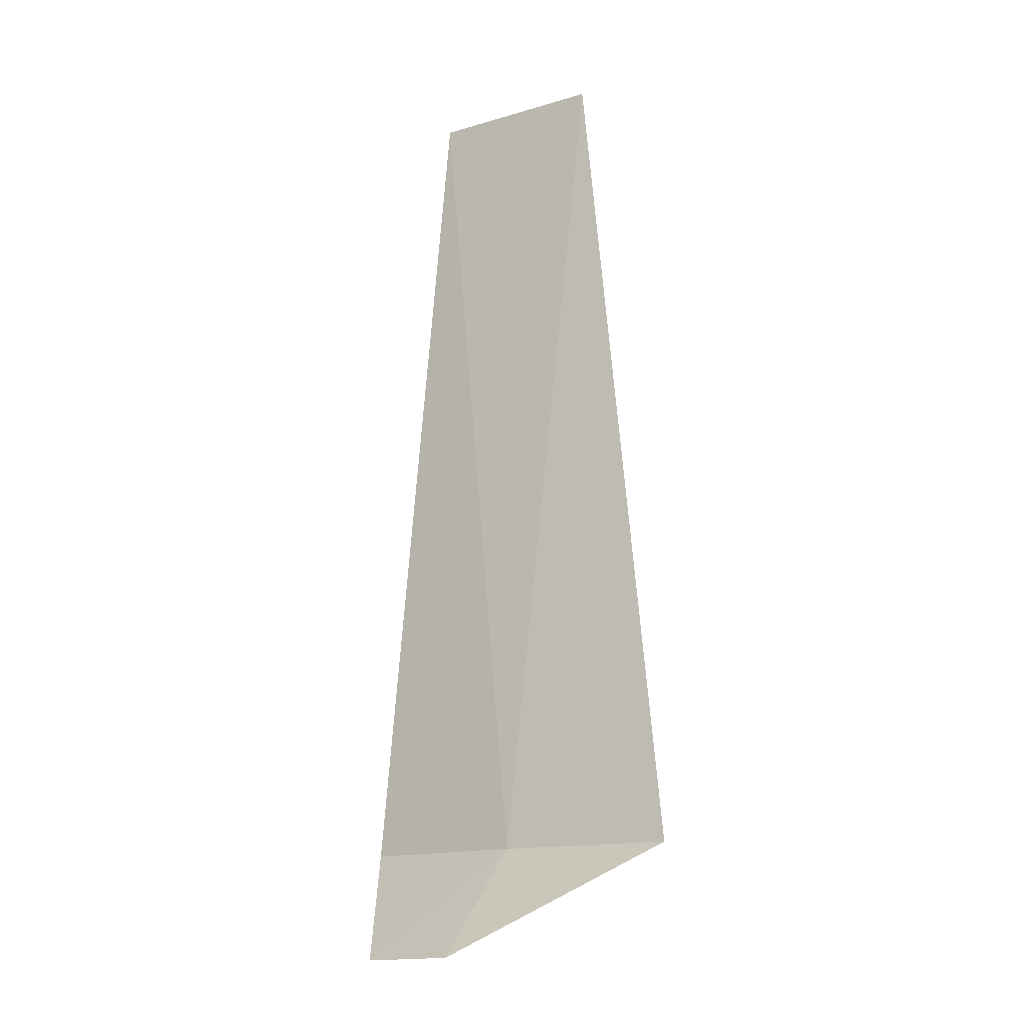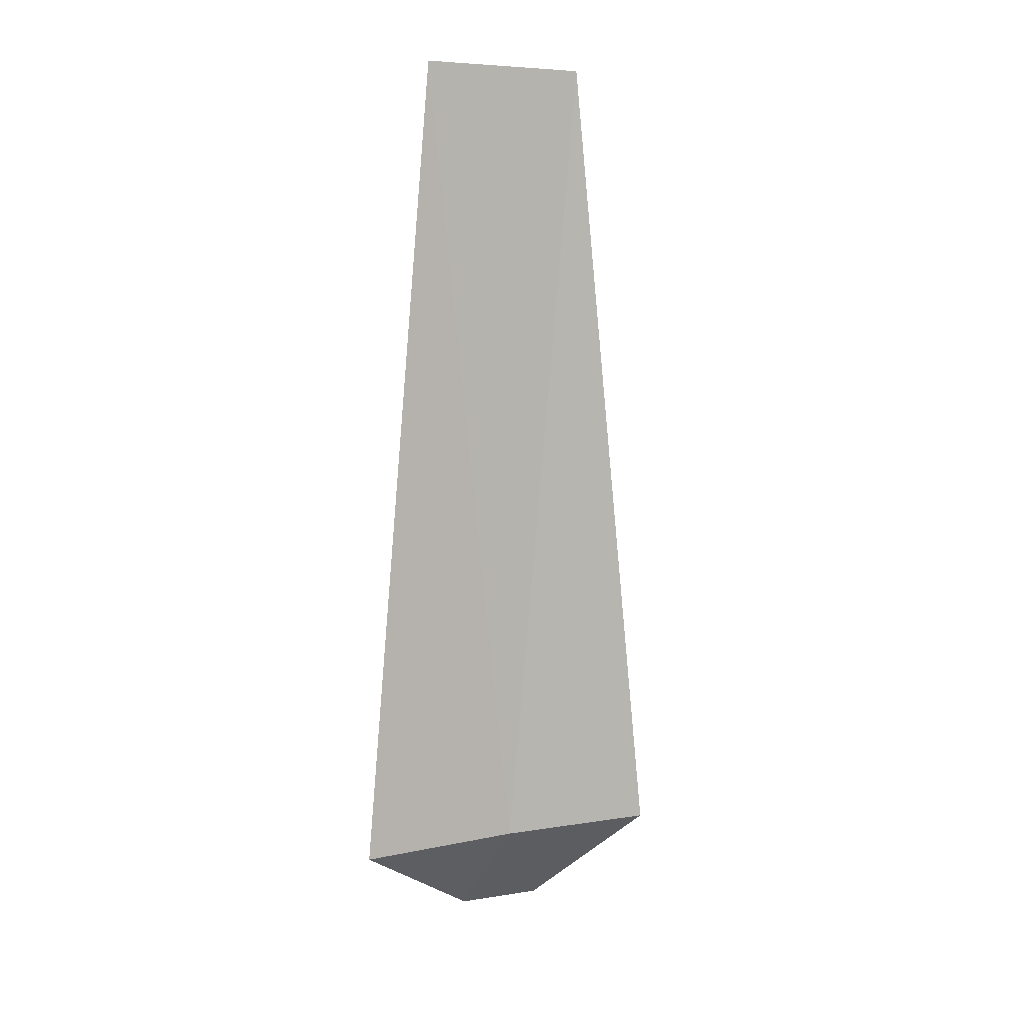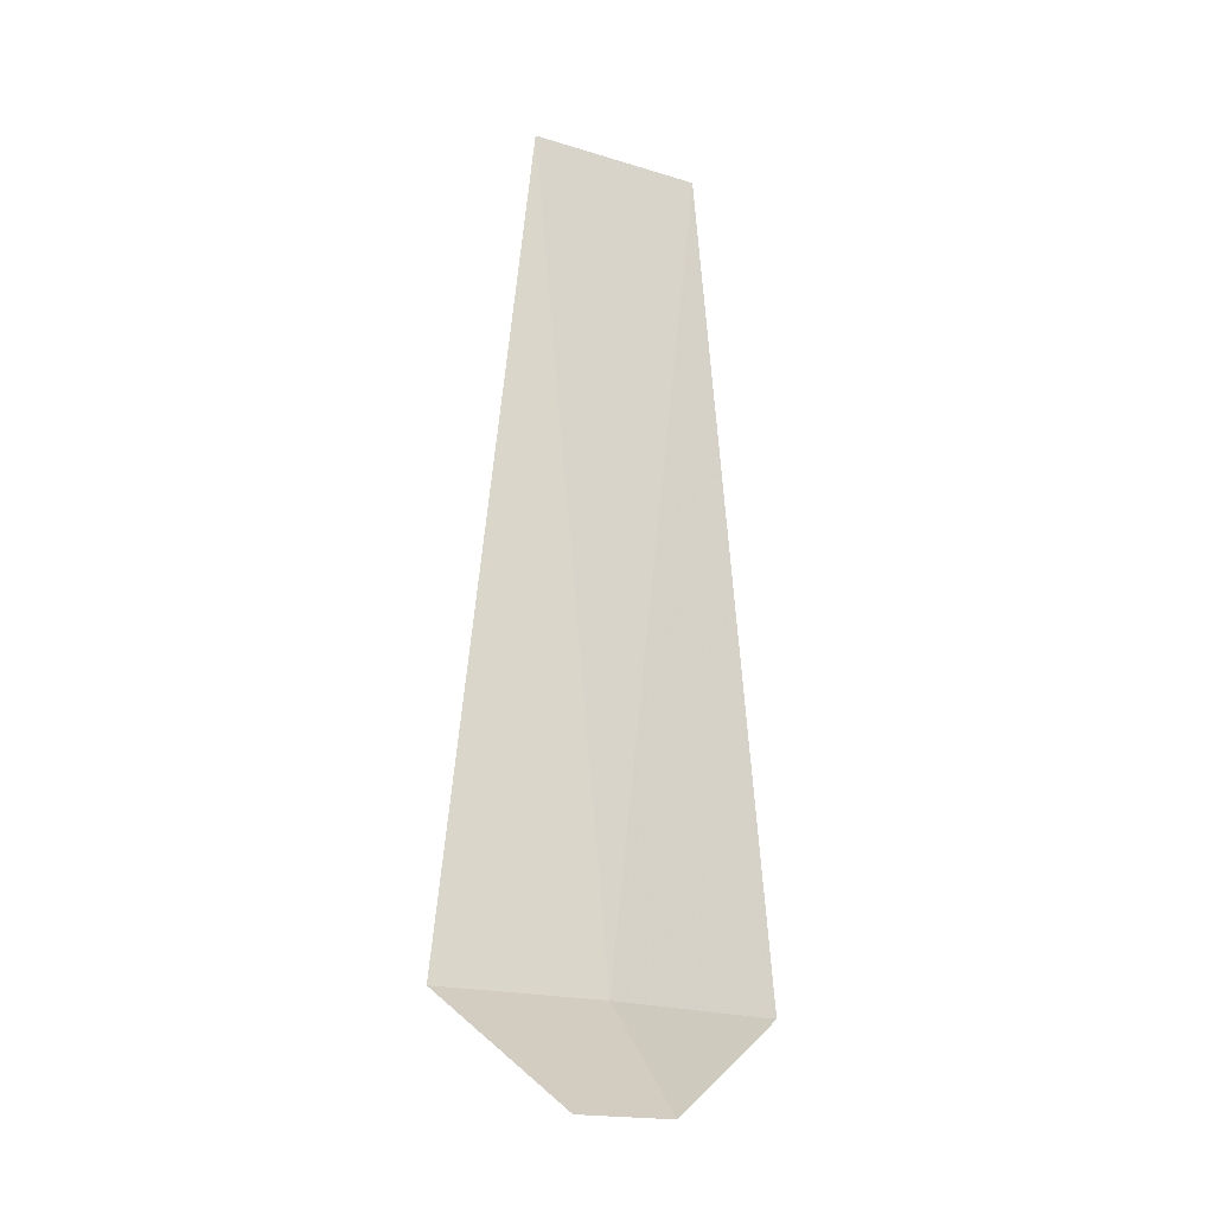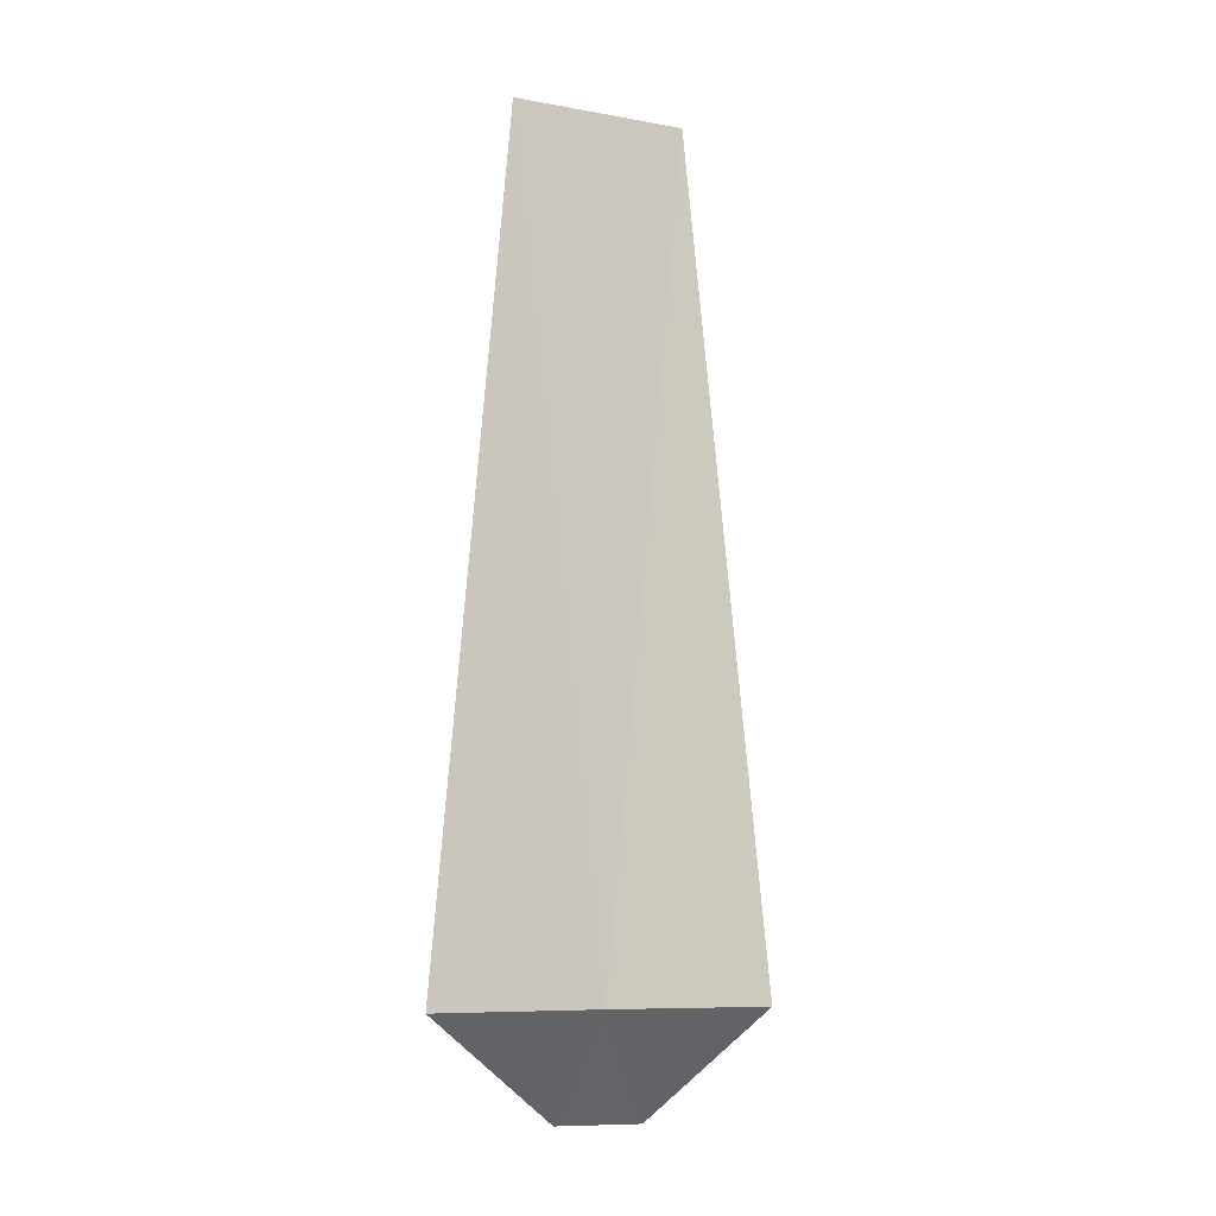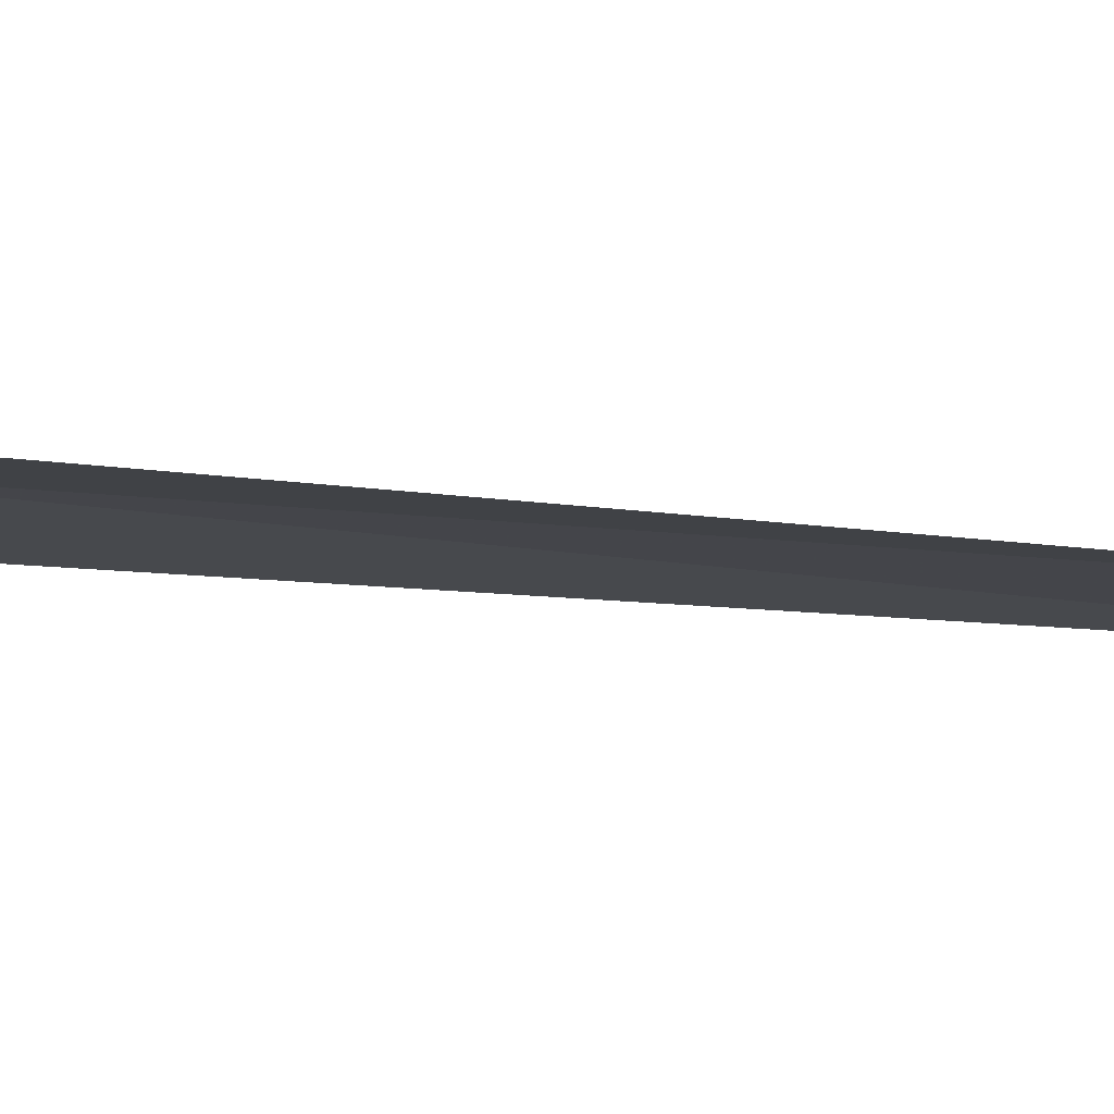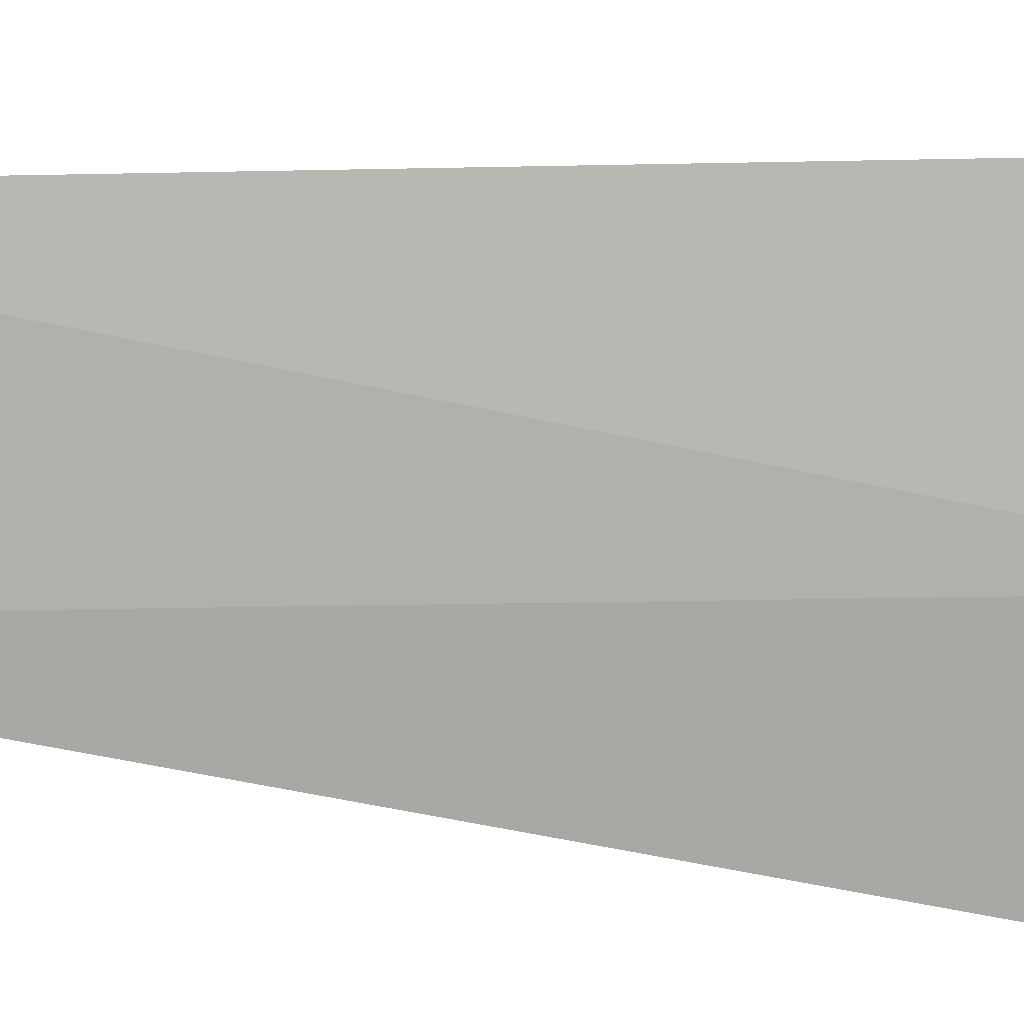
<metadata>
{"format":"obj","ext":"obj","renderer":"f3d","projection":"perspective","resolution":1024,"background":"white","views":[{"elev":-15.5,"azim":-3.8,"up":"+Y"},{"elev":6.7,"azim":115.6,"up":"+Y"},{"elev":-20.5,"azim":-64.2,"up":"+Y"},{"elev":-8.3,"azim":118.4,"up":"+Y"},{"elev":27.9,"azim":99.8,"up":"+Z"},{"elev":65.6,"azim":-85.0,"up":"+Z"}]}
</metadata>
<code>
v 23.02 -5.765 16.82
v 23.69 -5.765 17.24
v 23.39 -2.015 17.07
v 22.74 -2.015 16.6
v 22.44 -5.765 16.35
v 22.73 -6.265 17.23
v 22.41 -6.27 16.98
f 1 3 2
f 1 5 4
f 1 4 3
f 1 7 5
f 1 2 6
f 1 6 7

</code>
